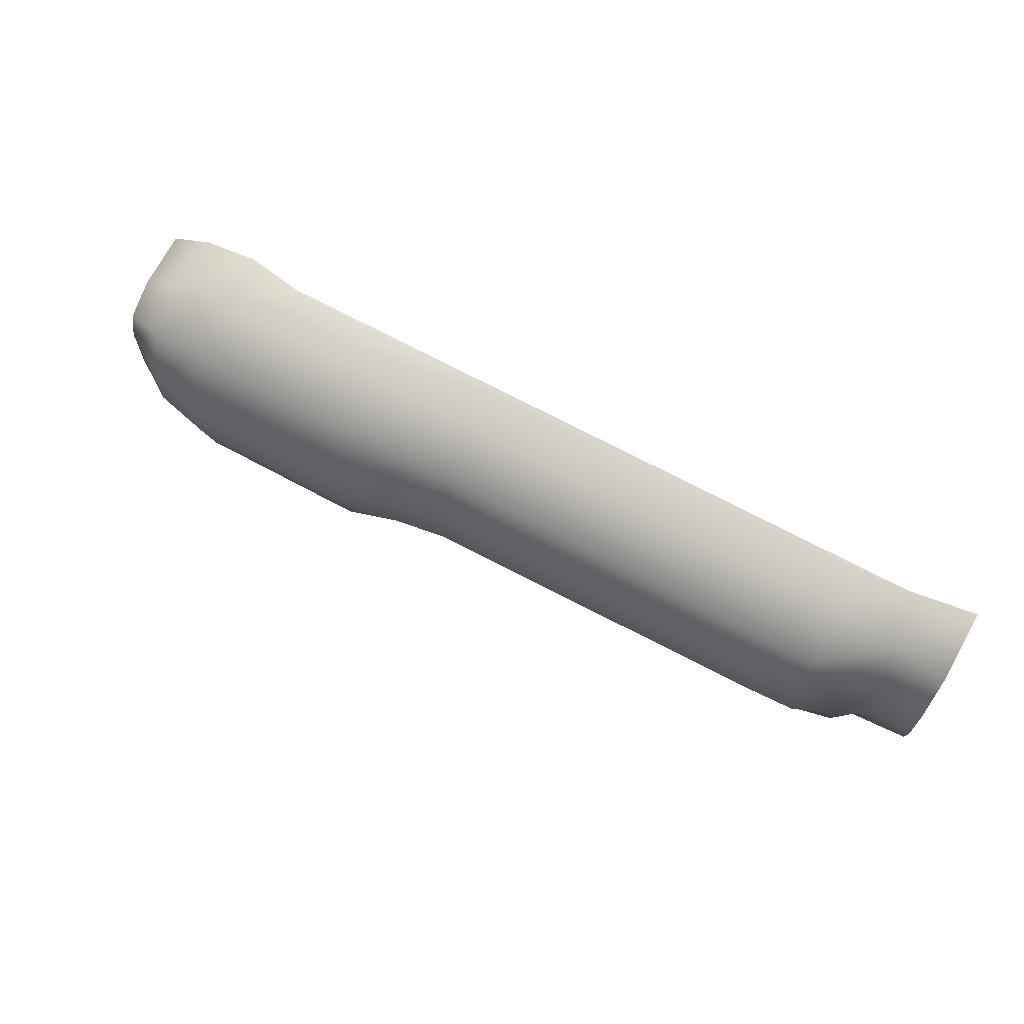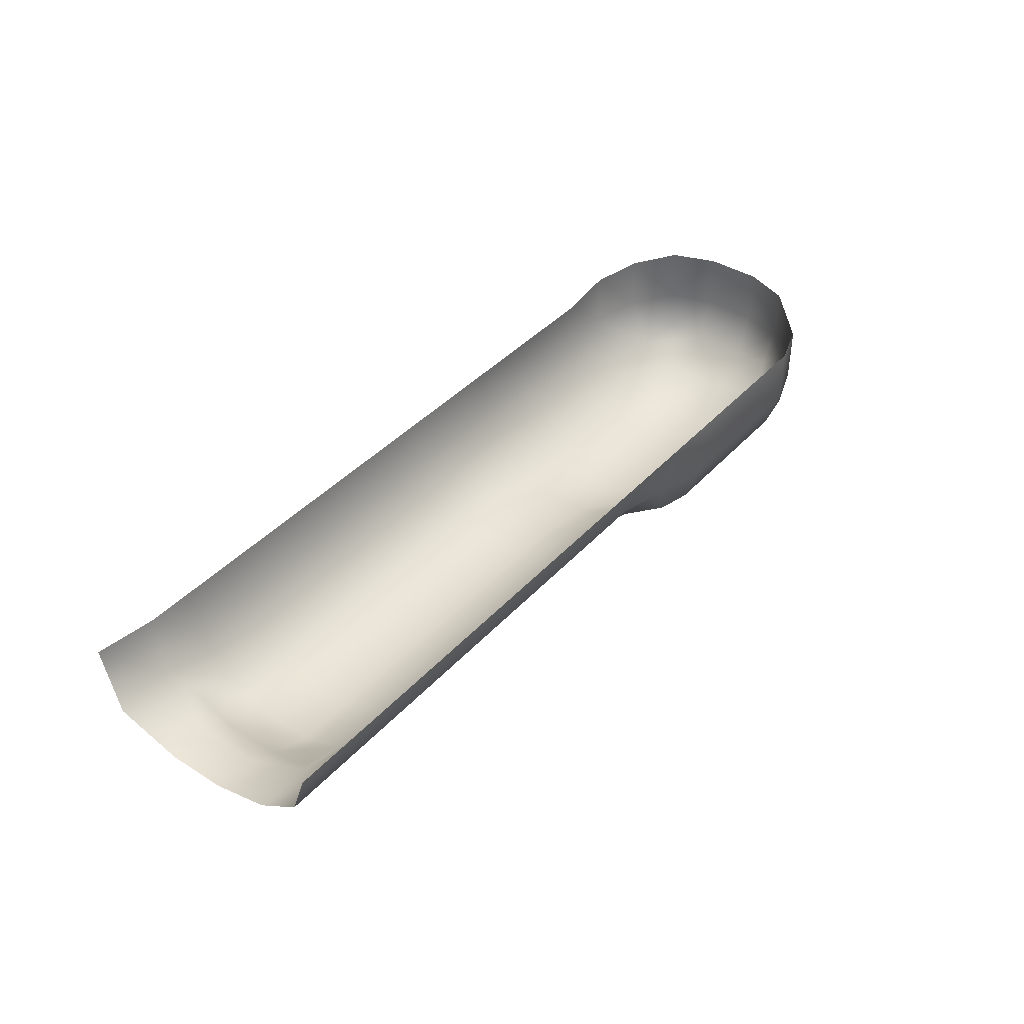
<metadata>
{"format":"obj","ext":"obj","renderer":"f3d","projection":"perspective","resolution":1024,"background":"white","views":[{"elev":67.3,"azim":-151.3,"up":"+Y"},{"elev":40.3,"azim":-52.3,"up":"+Z"}]}
</metadata>
<code>
v 300 -100 -260
v 296 -99.23 -260
v 300 -99.02 -263
v 300 -99.02 -263
v 296 -99.23 -260
v 297.3 -98.68 -262.7
v 304 -100 -260
v 300 -100 -260
v 304 -99.02 -263
v 304 -99.02 -263
v 300 -100 -260
v 300 -99.02 -263
v 308 -100 -260
v 304 -100 -260
v 308 -99.02 -263
v 308 -99.02 -263
v 304 -100 -260
v 304 -99.02 -263
v 312 -100 -260
v 308 -100 -260
v 312 -99.02 -263
v 312 -99.02 -263
v 308 -100 -260
v 308 -99.02 -263
v 315 -99.02 -260
v 312 -100 -260
v 314.7 -98.68 -262.7
v 314.7 -98.68 -262.7
v 312 -100 -260
v 312 -99.02 -263
v 260 -100 -256
v 256 -100 -256
v 260 -99.02 -259
v 260 -99.02 -259
v 256 -100 -256
v 256 -99.02 -259
v 264 -100 -256
v 260 -100 -256
v 264 -99.02 -259
v 264 -99.02 -259
v 260 -100 -256
v 260 -99.02 -259
v 268 -100 -256
v 264 -100 -256
v 268 -99.02 -259
v 268 -99.02 -259
v 264 -100 -256
v 264 -99.02 -259
v 272 -100 -256
v 268 -100 -256
v 272 -99.02 -259
v 272 -99.02 -259
v 268 -100 -256
v 268 -99.02 -259
v 276 -100 -256
v 272 -100 -256
v 276 -99.02 -259
v 276 -99.02 -259
v 272 -100 -256
v 272 -99.02 -259
v 280 -100 -256
v 276 -100 -256
v 280 -99.02 -259
v 280 -99.02 -259
v 276 -100 -256
v 276 -99.02 -259
v 284 -100 -256
v 280 -100 -256
v 284 -99.02 -259
v 284 -99.02 -259
v 280 -100 -256
v 280 -99.02 -259
v 288 -100 -256
v 284 -100 -256
v 288 -99.02 -259
v 288 -99.02 -259
v 284 -100 -256
v 284 -99.02 -259
v 292 -100 -256
v 288 -100 -256
v 292 -99.02 -259
v 292 -99.02 -259
v 288 -100 -256
v 288 -99.02 -259
v 296 -100 -256
v 292 -100 -256
v 296 -99.23 -260
v 296 -99.23 -260
v 292 -100 -256
v 292 -99.02 -259
v 300 -100 -256
v 296 -100 -256
v 300 -100 -260
v 300 -100 -260
v 296 -100 -256
v 296 -99.23 -260
v 304 -100 -256
v 300 -100 -256
v 304 -100 -260
v 304 -100 -260
v 300 -100 -256
v 300 -100 -260
v 308 -100 -256
v 304 -100 -256
v 308 -100 -260
v 308 -100 -260
v 304 -100 -256
v 304 -100 -260
v 312 -100 -256
v 308 -100 -256
v 312 -100 -260
v 312 -100 -260
v 308 -100 -256
v 308 -100 -260
v 315 -99.02 -256
v 312 -100 -256
v 315 -99.02 -260
v 315 -99.02 -260
v 312 -100 -256
v 312 -100 -260
v 300 -96 -265
v 300 -99.02 -263
v 296 -96.16 -263.8
v 296 -96.16 -263.8
v 300 -99.02 -263
v 297.3 -98.68 -262.7
v 304 -96 -265
v 304 -99.02 -263
v 300 -96 -265
v 300 -96 -265
v 304 -99.02 -263
v 300 -99.02 -263
v 308 -96 -265
v 308 -99.02 -263
v 304 -96 -265
v 304 -96 -265
v 308 -99.02 -263
v 304 -99.02 -263
v 312 -96 -265
v 312 -99.02 -263
v 308 -96 -265
v 308 -96 -265
v 312 -99.02 -263
v 308 -99.02 -263
v 316 -96.02 -263.6
v 314.7 -98.68 -262.7
v 312 -96 -265
v 312 -96 -265
v 314.7 -98.68 -262.7
v 312 -99.02 -263
v 260 -96.04 -261.2
v 260 -99.02 -259
v 256 -96 -261
v 256 -96 -261
v 260 -99.02 -259
v 256 -99.02 -259
v 264 -97.17 -261
v 260 -96.04 -261.2
v 264 -95.17 -263.2
v 264 -95.17 -263.2
v 260 -96.04 -261.2
v 261.3 -94.73 -262.7
v 264 -97.17 -261
v 264 -99.02 -259
v 260 -96.04 -261.2
v 260 -96.04 -261.2
v 264 -99.02 -259
v 260 -99.02 -259
v 268 -97.25 -261
v 264 -97.17 -261
v 268 -95.25 -263.3
v 268 -95.25 -263.3
v 264 -97.17 -261
v 264 -95.17 -263.2
v 268 -97.25 -261
v 268 -99.02 -259
v 264 -97.17 -261
v 264 -97.17 -261
v 268 -99.02 -259
v 264 -99.02 -259
v 272 -97.27 -261
v 268 -97.25 -261
v 272 -95.27 -263.3
v 272 -95.27 -263.3
v 268 -97.25 -261
v 268 -95.25 -263.3
v 272 -97.27 -261
v 272 -99.02 -259
v 268 -97.25 -261
v 268 -97.25 -261
v 272 -99.02 -259
v 268 -99.02 -259
v 276 -97.29 -261
v 272 -97.27 -261
v 276 -95.29 -263.3
v 276 -95.29 -263.3
v 272 -97.27 -261
v 272 -95.27 -263.3
v 276 -97.29 -261
v 276 -99.02 -259
v 272 -97.27 -261
v 272 -97.27 -261
v 276 -99.02 -259
v 272 -99.02 -259
v 280 -97.32 -261
v 276 -97.29 -261
v 280 -95.32 -263.3
v 280 -95.32 -263.3
v 276 -97.29 -261
v 276 -95.29 -263.3
v 280 -97.32 -261
v 280 -99.02 -259
v 276 -97.29 -261
v 276 -97.29 -261
v 280 -99.02 -259
v 276 -99.02 -259
v 284 -97.34 -261
v 280 -97.32 -261
v 284 -95.34 -263.3
v 284 -95.34 -263.3
v 280 -97.32 -261
v 280 -95.32 -263.3
v 284 -97.34 -261
v 284 -99.02 -259
v 280 -97.32 -261
v 280 -97.32 -261
v 284 -99.02 -259
v 280 -99.02 -259
v 288 -97.37 -261
v 284 -97.34 -261
v 288 -95.37 -263.4
v 288 -95.37 -263.4
v 284 -97.34 -261
v 284 -95.34 -263.3
v 288 -97.37 -261
v 288 -99.02 -259
v 284 -97.34 -261
v 284 -97.34 -261
v 288 -99.02 -259
v 284 -99.02 -259
v 292 -97.39 -261
v 288 -97.37 -261
v 292 -95.39 -263.4
v 292 -95.39 -263.4
v 288 -97.37 -261
v 288 -95.37 -263.4
v 292 -97.39 -261
v 292 -99.02 -259
v 288 -97.37 -261
v 288 -97.37 -261
v 292 -99.02 -259
v 288 -99.02 -259
v 294.7 -97.6 -261.3
v 296 -96.16 -263.8
v 296 -99.23 -260
v 296 -99.23 -260
v 296 -96.16 -263.8
v 297.3 -98.68 -262.7
v 294.7 -97.6 -261.3
v 292 -97.39 -261
v 296 -96.16 -263.8
v 296 -96.16 -263.8
v 292 -97.39 -261
v 292 -95.39 -263.4
v 294.7 -97.6 -261.3
v 296 -99.23 -260
v 292 -97.39 -261
v 292 -97.39 -261
v 296 -99.23 -260
v 292 -99.02 -259
v 317 -97.11 -260
v 315 -99.02 -260
v 316 -96.02 -263.6
v 316 -96.02 -263.6
v 315 -99.02 -260
v 314.7 -98.68 -262.7
v 319.1 -95.11 -260
v 317 -97.11 -260
v 318.7 -94.7 -262.7
v 318.7 -94.7 -262.7
v 317 -97.11 -260
v 316 -96.02 -263.6
v 317 -97.21 -256
v 315 -99.02 -256
v 317 -97.11 -260
v 317 -97.11 -260
v 315 -99.02 -256
v 315 -99.02 -260
v 319.2 -95.21 -256
v 317 -97.21 -256
v 319.1 -95.11 -260
v 319.1 -95.11 -260
v 317 -97.21 -256
v 317 -97.11 -260
v 264 -92 -264.3
v 264 -95.17 -263.2
v 260.9 -92 -263.1
v 260.9 -92 -263.1
v 264 -95.17 -263.2
v 261.3 -94.73 -262.7
v 268 -92 -264.5
v 268 -95.25 -263.3
v 264 -92 -264.3
v 264 -92 -264.3
v 268 -95.25 -263.3
v 264 -95.17 -263.2
v 272 -92 -264.5
v 272 -95.27 -263.3
v 268 -92 -264.5
v 268 -92 -264.5
v 272 -95.27 -263.3
v 268 -95.25 -263.3
v 276 -92 -264.6
v 276 -95.29 -263.3
v 272 -92 -264.5
v 272 -92 -264.5
v 276 -95.29 -263.3
v 272 -95.27 -263.3
v 280 -92 -264.6
v 280 -95.32 -263.3
v 276 -92 -264.6
v 276 -92 -264.6
v 280 -95.32 -263.3
v 276 -95.29 -263.3
v 284 -92 -264.7
v 284 -95.34 -263.3
v 280 -92 -264.6
v 280 -92 -264.6
v 284 -95.34 -263.3
v 280 -95.32 -263.3
v 288 -92 -264.7
v 288 -95.37 -263.4
v 284 -92 -264.7
v 284 -92 -264.7
v 288 -95.37 -263.4
v 284 -95.34 -263.3
v 292 -92 -264.8
v 292 -95.39 -263.4
v 288 -92 -264.7
v 288 -92 -264.7
v 292 -95.39 -263.4
v 288 -95.37 -263.4
v 296 -92 -265.4
v 296 -96.16 -263.8
v 292 -92 -264.8
v 292 -92 -264.8
v 296 -96.16 -263.8
v 292 -95.39 -263.4
v 300 -92 -266
v 300 -96 -265
v 296 -92 -265.4
v 296 -92 -265.4
v 300 -96 -265
v 296 -96.16 -263.8
v 304 -92 -266
v 304 -96 -265
v 300 -92 -266
v 300 -92 -266
v 304 -96 -265
v 300 -96 -265
v 308 -92 -266
v 308 -96 -265
v 304 -92 -266
v 304 -92 -266
v 308 -96 -265
v 304 -96 -265
v 312 -92 -266
v 312 -96 -265
v 308 -92 -266
v 308 -92 -266
v 312 -96 -265
v 308 -96 -265
v 316 -92 -265.1
v 316 -96.02 -263.6
v 312 -92 -266
v 312 -92 -266
v 316 -96.02 -263.6
v 312 -96 -265
v 319.1 -92 -263.1
v 318.7 -94.7 -262.7
v 316 -92 -265.1
v 316 -92 -265.1
v 318.7 -94.7 -262.7
v 316 -96.02 -263.6
v 258.9 -92 -262
v 260.9 -92 -263.1
v 260 -96.04 -261.2
v 260 -96.04 -261.2
v 260.9 -92 -263.1
v 261.3 -94.73 -262.7
v 258.9 -92 -262
v 260 -96.04 -261.2
v 256 -92 -262
v 256 -92 -262
v 260 -96.04 -261.2
v 256 -96 -261
v 320.2 -92 -260
v 319.1 -95.11 -260
v 319.1 -92 -263.1
v 319.1 -92 -263.1
v 319.1 -95.11 -260
v 318.7 -94.7 -262.7
v 320.4 -92 -256
v 319.2 -95.21 -256
v 320.2 -92 -260
v 320.2 -92 -260
v 319.2 -95.21 -256
v 319.1 -95.11 -260
v 264 -88 -264.3
v 264 -92 -264.3
v 260.9 -88 -263.1
v 260.9 -88 -263.1
v 264 -92 -264.3
v 260.9 -92 -263.1
v 268 -88 -264.5
v 268 -92 -264.5
v 264 -88 -264.3
v 264 -88 -264.3
v 268 -92 -264.5
v 264 -92 -264.3
v 272 -88 -264.5
v 272 -92 -264.5
v 268 -88 -264.5
v 268 -88 -264.5
v 272 -92 -264.5
v 268 -92 -264.5
v 276 -88 -264.6
v 276 -92 -264.6
v 272 -88 -264.5
v 272 -88 -264.5
v 276 -92 -264.6
v 272 -92 -264.5
v 280 -88 -264.6
v 280 -92 -264.6
v 276 -88 -264.6
v 276 -88 -264.6
v 280 -92 -264.6
v 276 -92 -264.6
v 284 -88 -264.7
v 284 -92 -264.7
v 280 -88 -264.6
v 280 -88 -264.6
v 284 -92 -264.7
v 280 -92 -264.6
v 288 -88 -264.7
v 288 -92 -264.7
v 284 -88 -264.7
v 284 -88 -264.7
v 288 -92 -264.7
v 284 -92 -264.7
v 292 -88 -264.8
v 292 -92 -264.8
v 288 -88 -264.7
v 288 -88 -264.7
v 292 -92 -264.8
v 288 -92 -264.7
v 296 -88 -265.4
v 296 -92 -265.4
v 292 -88 -264.8
v 292 -88 -264.8
v 296 -92 -265.4
v 292 -92 -264.8
v 300 -88 -266
v 300 -92 -266
v 296 -88 -265.4
v 296 -88 -265.4
v 300 -92 -266
v 296 -92 -265.4
v 304 -88 -266
v 304 -92 -266
v 300 -88 -266
v 300 -88 -266
v 304 -92 -266
v 300 -92 -266
v 308 -88 -266
v 308 -92 -266
v 304 -88 -266
v 304 -88 -266
v 308 -92 -266
v 304 -92 -266
v 312 -88 -266
v 312 -92 -266
v 308 -88 -266
v 308 -88 -266
v 312 -92 -266
v 308 -92 -266
v 316 -88 -265.1
v 316 -92 -265.1
v 312 -88 -266
v 312 -88 -266
v 316 -92 -265.1
v 312 -92 -266
v 319.1 -88 -263.1
v 319.1 -92 -263.1
v 316 -88 -265.1
v 316 -88 -265.1
v 319.1 -92 -263.1
v 316 -92 -265.1
v 258.9 -88 -262
v 260.9 -88 -263.1
v 258.9 -92 -262
v 258.9 -92 -262
v 260.9 -88 -263.1
v 260.9 -92 -263.1
v 258.9 -88 -262
v 258.9 -92 -262
v 256 -88 -262
v 256 -88 -262
v 258.9 -92 -262
v 256 -92 -262
v 320.2 -88 -260
v 320.2 -92 -260
v 319.1 -88 -263.1
v 319.1 -88 -263.1
v 320.2 -92 -260
v 319.1 -92 -263.1
v 320.4 -88 -256
v 320.4 -92 -256
v 320.2 -88 -260
v 320.2 -88 -260
v 320.4 -92 -256
v 320.2 -92 -260
v 264 -84.83 -263.2
v 264 -88 -264.3
v 261.3 -85.27 -262.7
v 261.3 -85.27 -262.7
v 264 -88 -264.3
v 260.9 -88 -263.1
v 268 -84.75 -263.3
v 268 -88 -264.5
v 264 -84.83 -263.2
v 264 -84.83 -263.2
v 268 -88 -264.5
v 264 -88 -264.3
v 272 -84.73 -263.3
v 272 -88 -264.5
v 268 -84.75 -263.3
v 268 -84.75 -263.3
v 272 -88 -264.5
v 268 -88 -264.5
v 276 -84.71 -263.3
v 276 -88 -264.6
v 272 -84.73 -263.3
v 272 -84.73 -263.3
v 276 -88 -264.6
v 272 -88 -264.5
v 280 -84.68 -263.3
v 280 -88 -264.6
v 276 -84.71 -263.3
v 276 -84.71 -263.3
v 280 -88 -264.6
v 276 -88 -264.6
v 284 -84.66 -263.3
v 284 -88 -264.7
v 280 -84.68 -263.3
v 280 -84.68 -263.3
v 284 -88 -264.7
v 280 -88 -264.6
v 288 -84.63 -263.4
v 288 -88 -264.7
v 284 -84.66 -263.3
v 284 -84.66 -263.3
v 288 -88 -264.7
v 284 -88 -264.7
v 292 -84.61 -263.4
v 292 -88 -264.8
v 288 -84.63 -263.4
v 288 -84.63 -263.4
v 292 -88 -264.8
v 288 -88 -264.7
v 296 -84.3 -263.7
v 296 -88 -265.4
v 292 -84.61 -263.4
v 292 -84.61 -263.4
v 296 -88 -265.4
v 292 -88 -264.8
v 300 -84 -264
v 300 -88 -266
v 296 -84.3 -263.7
v 296 -84.3 -263.7
v 300 -88 -266
v 296 -88 -265.4
v 304 -84 -264
v 304 -88 -266
v 300 -84 -264
v 300 -84 -264
v 304 -88 -266
v 300 -88 -266
v 308 -84 -264
v 308 -88 -266
v 304 -84 -264
v 304 -84 -264
v 308 -88 -266
v 304 -88 -266
v 312 -84 -264
v 312 -88 -266
v 308 -84 -264
v 308 -84 -264
v 312 -88 -266
v 308 -88 -266
v 316 -84.47 -263.5
v 316 -88 -265.1
v 312 -84 -264
v 312 -84 -264
v 316 -88 -265.1
v 312 -88 -266
v 318.7 -85.3 -262.7
v 319.1 -88 -263.1
v 316 -84.47 -263.5
v 316 -84.47 -263.5
v 319.1 -88 -263.1
v 316 -88 -265.1
v 260 -83.4 -260.3
v 261.3 -85.27 -262.7
v 258.9 -88 -262
v 258.9 -88 -262
v 261.3 -85.27 -262.7
v 260.9 -88 -263.1
v 260 -83.4 -260.3
v 258.9 -88 -262
v 256 -83.33 -260.7
v 256 -83.33 -260.7
v 258.9 -88 -262
v 256 -88 -262
v 264 -82.83 -260
v 264 -84.83 -263.2
v 260 -83.4 -260.3
v 260 -83.4 -260.3
v 264 -84.83 -263.2
v 261.3 -85.27 -262.7
v 268 -82.75 -260
v 268 -84.75 -263.3
v 264 -82.83 -260
v 264 -82.83 -260
v 268 -84.75 -263.3
v 264 -84.83 -263.2
v 272 -82.73 -260
v 272 -84.73 -263.3
v 268 -82.75 -260
v 268 -82.75 -260
v 272 -84.73 -263.3
v 268 -84.75 -263.3
v 276 -82.71 -260
v 276 -84.71 -263.3
v 272 -82.73 -260
v 272 -82.73 -260
v 276 -84.71 -263.3
v 272 -84.73 -263.3
v 280 -82.68 -260
v 280 -84.68 -263.3
v 276 -82.71 -260
v 276 -82.71 -260
v 280 -84.68 -263.3
v 276 -84.71 -263.3
v 284 -82.66 -260
v 284 -84.66 -263.3
v 280 -82.68 -260
v 280 -82.68 -260
v 284 -84.66 -263.3
v 280 -84.68 -263.3
v 288 -82.63 -260
v 288 -84.63 -263.4
v 284 -82.66 -260
v 284 -82.66 -260
v 288 -84.63 -263.4
v 284 -84.66 -263.3
v 292 -82.61 -260
v 292 -84.61 -263.4
v 288 -82.63 -260
v 288 -82.63 -260
v 292 -84.61 -263.4
v 288 -84.63 -263.4
v 296 -82.3 -260
v 296 -84.3 -263.7
v 292 -82.61 -260
v 292 -82.61 -260
v 296 -84.3 -263.7
v 292 -84.61 -263.4
v 300 -82 -260
v 300 -84 -264
v 296 -82.3 -260
v 296 -82.3 -260
v 300 -84 -264
v 296 -84.3 -263.7
v 304 -82 -260
v 304 -84 -264
v 300 -82 -260
v 300 -82 -260
v 304 -84 -264
v 300 -84 -264
v 308 -82 -260
v 308 -84 -264
v 304 -82 -260
v 304 -82 -260
v 308 -84 -264
v 304 -84 -264
v 312 -82 -260
v 312 -84 -264
v 308 -82 -260
v 308 -82 -260
v 312 -84 -264
v 308 -84 -264
v 316 -82.89 -260
v 316 -84.47 -263.5
v 312 -82 -260
v 312 -82 -260
v 316 -84.47 -263.5
v 312 -84 -264
v 319.1 -84.89 -260
v 320.2 -88 -260
v 318.7 -85.3 -262.7
v 318.7 -85.3 -262.7
v 320.2 -88 -260
v 319.1 -88 -263.1
v 319.1 -84.89 -260
v 318.7 -85.3 -262.7
v 316 -82.89 -260
v 316 -82.89 -260
v 318.7 -85.3 -262.7
v 316 -84.47 -263.5
v 260.7 -82 -256.7
v 260 -83.4 -260.3
v 256 -82 -256
v 256 -82 -256
v 260 -83.4 -260.3
v 256 -83.33 -260.7
v 264 -82 -256.7
v 264 -82.83 -260
v 260.7 -82 -256.7
v 260.7 -82 -256.7
v 264 -82.83 -260
v 260 -83.4 -260.3
v 268 -82 -256.7
v 268 -82.75 -260
v 264 -82 -256.7
v 264 -82 -256.7
v 268 -82.75 -260
v 264 -82.83 -260
v 272 -82 -256.7
v 272 -82.73 -260
v 268 -82 -256.7
v 268 -82 -256.7
v 272 -82.73 -260
v 268 -82.75 -260
v 276 -82 -256.7
v 276 -82.71 -260
v 272 -82 -256.7
v 272 -82 -256.7
v 276 -82.71 -260
v 272 -82.73 -260
v 280 -82 -256.7
v 280 -82.68 -260
v 276 -82 -256.7
v 276 -82 -256.7
v 280 -82.68 -260
v 276 -82.71 -260
v 284 -82 -256.7
v 284 -82.66 -260
v 280 -82 -256.7
v 280 -82 -256.7
v 284 -82.66 -260
v 280 -82.68 -260
v 288 -82 -256.7
v 288 -82.63 -260
v 284 -82 -256.7
v 284 -82 -256.7
v 288 -82.63 -260
v 284 -82.66 -260
v 292 -82 -256.7
v 292 -82.61 -260
v 288 -82 -256.7
v 288 -82 -256.7
v 292 -82.61 -260
v 288 -82.63 -260
v 296 -82 -256.7
v 296 -82.3 -260
v 292 -82 -256.7
v 292 -82 -256.7
v 296 -82.3 -260
v 292 -82.61 -260
v 300 -82 -256.7
v 300 -82 -260
v 296 -82 -256.7
v 296 -82 -256.7
v 300 -82 -260
v 296 -82.3 -260
v 304 -82 -256.7
v 304 -82 -260
v 300 -82 -256.7
v 300 -82 -256.7
v 304 -82 -260
v 300 -82 -260
v 308 -82 -256.7
v 308 -82 -260
v 304 -82 -256.7
v 304 -82 -256.7
v 308 -82 -260
v 304 -82 -260
v 312 -82 -256
v 312 -82 -260
v 308 -82 -256.7
v 308 -82 -256.7
v 312 -82 -260
v 308 -82 -260
v 316 -82.79 -256
v 316 -82.89 -260
v 312 -82 -256
v 312 -82 -256
v 316 -82.89 -260
v 312 -82 -260
v 319.2 -84.79 -256
v 320.4 -88 -256
v 319.1 -84.89 -260
v 319.1 -84.89 -260
v 320.4 -88 -256
v 320.2 -88 -260
v 319.2 -84.79 -256
v 319.1 -84.89 -260
v 316 -82.79 -256
v 316 -82.79 -256
v 319.1 -84.89 -260
v 316 -82.89 -260
f 1 2 3
f 4 5 6
f 7 8 9
f 10 11 12
f 13 14 15
f 16 17 18
f 19 20 21
f 22 23 24
f 25 26 27
f 28 29 30
f 31 32 33
f 34 35 36
f 37 38 39
f 40 41 42
f 43 44 45
f 46 47 48
f 49 50 51
f 52 53 54
f 55 56 57
f 58 59 60
f 61 62 63
f 64 65 66
f 67 68 69
f 70 71 72
f 73 74 75
f 76 77 78
f 79 80 81
f 82 83 84
f 85 86 87
f 88 89 90
f 91 92 93
f 94 95 96
f 97 98 99
f 100 101 102
f 103 104 105
f 106 107 108
f 109 110 111
f 112 113 114
f 115 116 117
f 118 119 120
f 121 122 123
f 124 125 126
f 127 128 129
f 130 131 132
f 133 134 135
f 136 137 138
f 139 140 141
f 142 143 144
f 145 146 147
f 148 149 150
f 151 152 153
f 154 155 156
f 157 158 159
f 160 161 162
f 163 164 165
f 166 167 168
f 169 170 171
f 172 173 174
f 175 176 177
f 178 179 180
f 181 182 183
f 184 185 186
f 187 188 189
f 190 191 192
f 193 194 195
f 196 197 198
f 199 200 201
f 202 203 204
f 205 206 207
f 208 209 210
f 211 212 213
f 214 215 216
f 217 218 219
f 220 221 222
f 223 224 225
f 226 227 228
f 229 230 231
f 232 233 234
f 235 236 237
f 238 239 240
f 241 242 243
f 244 245 246
f 247 248 249
f 250 251 252
f 253 254 255
f 256 257 258
f 259 260 261
f 262 263 264
f 265 266 267
f 268 269 270
f 271 272 273
f 274 275 276
f 277 278 279
f 280 281 282
f 283 284 285
f 286 287 288
f 289 290 291
f 292 293 294
f 295 296 297
f 298 299 300
f 301 302 303
f 304 305 306
f 307 308 309
f 310 311 312
f 313 314 315
f 316 317 318
f 319 320 321
f 322 323 324
f 325 326 327
f 328 329 330
f 331 332 333
f 334 335 336
f 337 338 339
f 340 341 342
f 343 344 345
f 346 347 348
f 349 350 351
f 352 353 354
f 355 356 357
f 358 359 360
f 361 362 363
f 364 365 366
f 367 368 369
f 370 371 372
f 373 374 375
f 376 377 378
f 379 380 381
f 382 383 384
f 385 386 387
f 388 389 390
f 391 392 393
f 394 395 396
f 397 398 399
f 400 401 402
f 403 404 405
f 406 407 408
f 409 410 411
f 412 413 414
f 415 416 417
f 418 419 420
f 421 422 423
f 424 425 426
f 427 428 429
f 430 431 432
f 433 434 435
f 436 437 438
f 439 440 441
f 442 443 444
f 445 446 447
f 448 449 450
f 451 452 453
f 454 455 456
f 457 458 459
f 460 461 462
f 463 464 465
f 466 467 468
f 469 470 471
f 472 473 474
f 475 476 477
f 478 479 480
f 481 482 483
f 484 485 486
f 487 488 489
f 490 491 492
f 493 494 495
f 496 497 498
f 499 500 501
f 502 503 504
f 505 506 507
f 508 509 510
f 511 512 513
f 514 515 516
f 517 518 519
f 520 521 522
f 523 524 525
f 526 527 528
f 529 530 531
f 532 533 534
f 535 536 537
f 538 539 540
f 541 542 543
f 544 545 546
f 547 548 549
f 550 551 552
f 553 554 555
f 556 557 558
f 559 560 561
f 562 563 564
f 565 566 567
f 568 569 570
f 571 572 573
f 574 575 576
f 577 578 579
f 580 581 582
f 583 584 585
f 586 587 588
f 589 590 591
f 592 593 594
f 595 596 597
f 598 599 600
f 601 602 603
f 604 605 606
f 607 608 609
f 610 611 612
f 613 614 615
f 616 617 618
f 619 620 621
f 622 623 624
f 625 626 627
f 628 629 630
f 631 632 633
f 634 635 636
f 637 638 639
f 640 641 642
f 643 644 645
f 646 647 648
f 649 650 651
f 652 653 654
f 655 656 657
f 658 659 660
f 661 662 663
f 664 665 666
f 667 668 669
f 670 671 672
f 673 674 675
f 676 677 678
f 679 680 681
f 682 683 684
f 685 686 687
f 688 689 690
f 691 692 693
f 694 695 696
f 697 698 699
f 700 701 702
f 703 704 705
f 706 707 708
f 709 710 711
f 712 713 714
f 715 716 717
f 718 719 720
f 721 722 723
f 724 725 726
f 727 728 729
f 730 731 732
f 733 734 735
f 736 737 738
f 739 740 741
f 742 743 744
f 745 746 747
f 748 749 750
f 751 752 753
f 754 755 756
f 757 758 759
f 760 761 762
f 763 764 765
f 766 767 768
f 769 770 771
f 772 773 774
f 775 776 777
f 778 779 780
f 781 782 783
f 784 785 786
f 787 788 789
f 790 791 792
f 793 794 795
f 796 797 798
f 799 800 801
f 802 803 804
f 805 806 807
f 808 809 810
f 811 812 813
f 814 815 816
f 817 818 819
f 820 821 822

</code>
